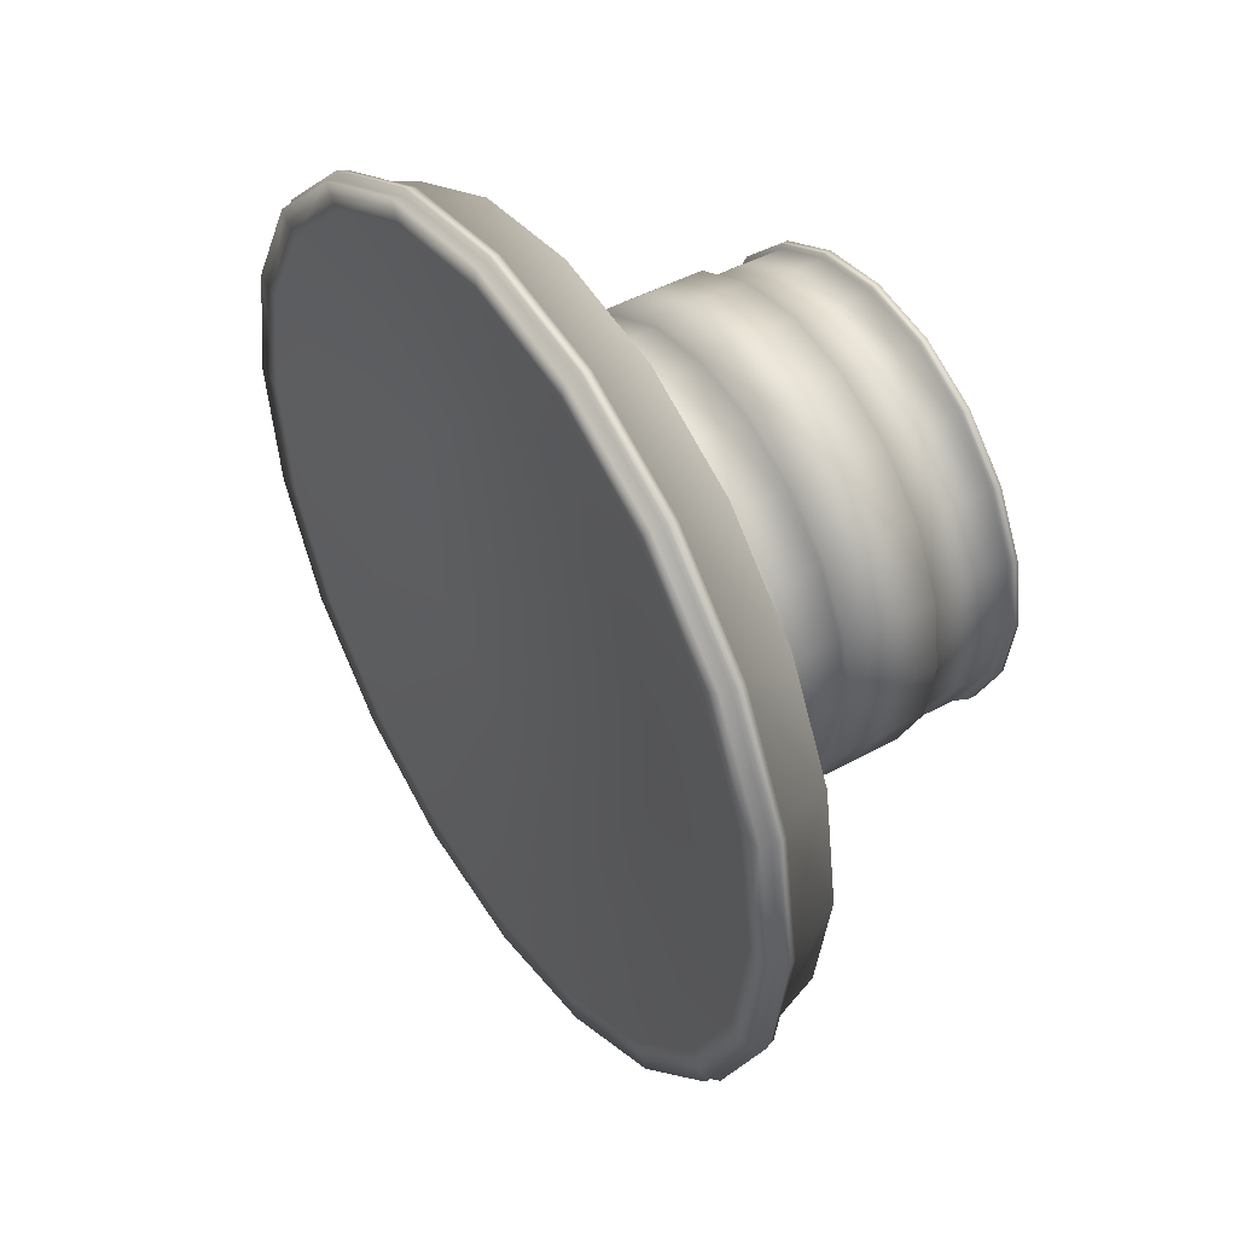
<metadata>
{"format":"obj","ext":"obj","renderer":"f3d","projection":"perspective","resolution":1024,"background":"white","views":[{"elev":45.5,"azim":1.6,"up":"+Z"}]}
</metadata>
<code>
o Sphere
v -0.4939 0.1973 -0.07879
v -0.4753 0.1795 -0.07091
v -0.4565 0.1515 -0.1349
v -0.4729 0.1662 -0.1499
v -0.5074 0.2068 -0.08364
v -0.4852 0.1738 -0.1591
v -0.2586 0.2353 -0.04738
v -0.246 0.2166 -0.09012
v -0.2475 0.219 -0.09214
v -0.2604 0.2381 -0.04844
v -0.5499 0.1954 -0.08812
v -0.5264 0.1606 -0.1676
v -0.4525 0.1542 -0.0603
v -0.4262 0.1222 -0.04738
v -0.4136 0.1035 -0.09012
v -0.4364 0.1304 -0.1147
v -0.4114 0.09333 -0.1579
v -0.4271 0.108 -0.1856
v -0.4403 0.1178 -0.2063
v -0.1512 0.06647 -0.1458
v -0.1787 0.1071 -0.1533
v -0.1787 0.1071 -0.1568
v -0.1507 0.06553 -0.1491
v -0.4505 0.1224 -0.219
v -0.4899 0.1065 -0.2307
v -0.394 0.07443 -0.124
v -0.4068 0.05767 -0.2574
v -0.4439 0.03826 -0.2712
v -0.3692 0.03775 -0.1458
v -0.38 0.04665 -0.1856
v -0.39 0.05309 -0.2182
v -0.3991 0.05681 -0.2425
v -0.1024 0.003708 0.09012
v -0.122 0.03282 0.124
v -0.1208 0.03111 0.1268
v -0.1007 0.001354 0.09214
v -0.3535 -0.0108 -0.255
v -0.3584 -0.0141 -0.2707
v -0.122 0.03282 -0.124
v -0.1024 0.003708 -0.09012
v -0.1007 0.001354 -0.09214
v -0.1208 0.03111 -0.1268
v -0.3929 -0.03736 -0.2852
v -0.3418 -0.002906 -0.1533
v -0.345 -0.005094 -0.1951
v -0.349 -0.007761 -0.2295
v -0.308 -0.06861 -0.2182
v -0.3079 -0.07841 -0.2425
v -0.31 -0.08588 -0.2574
v -0.2629 0.2417 0
v -0.2649 0.2447 0
v -0.3144 -0.04356 -0.1458
v -0.3101 -0.05684 -0.1856
v -0.3419 -0.113 -0.2712
v -0.2787 -0.1035 -0.1579
v -0.2709 -0.1235 -0.1856
v -0.2668 -0.1394 -0.2063
v -0.2663 -0.1506 -0.219
v -0.2061 0.1478 -0.1458
v -0.2308 0.1845 -0.124
v -0.2321 0.1862 -0.1268
v -0.2068 0.1487 -0.1491
v -0.2959 -0.1812 -0.2307
v -0.2896 -0.08024 -0.124
v -0.2317 -0.202 -0.1591
v -0.2593 -0.2353 -0.1676
v -0.27 -0.1093 -0.09012
v -0.2537 -0.1406 -0.1147
v -0.2415 -0.1671 -0.1349
v -0.2341 -0.1878 -0.1499
v -0.1265 0.02979 -0.124
v -0.1254 0.02803 -0.1268
v -0.2132 -0.2189 -0.07879
v -0.2094 -0.235 -0.08364
v -0.1468 0.06949 0.1458
v -0.1461 0.06861 0.1491
v -0.2359 -0.2701 -0.08812
v -0.2574 -0.128 -0.04738
v -0.2376 -0.1644 -0.0603
v -0.2227 -0.195 -0.07091
v -0.2162 -0.2047 -0
v -0.2059 -0.2296 -0
v -0.2017 -0.2464 -0
v -0.2278 -0.2821 -0
v -0.2531 -0.1345 -0
v -0.2321 -0.1725 -0
v -0.2376 -0.1644 0.0603
v -0.2227 -0.195 0.07091
v -0.2132 -0.2189 0.07879
v -0.2094 -0.235 0.08364
v -0.2586 0.2353 0.04738
v -0.2604 0.2381 0.04844
v -0.2574 -0.128 0.04738
v -0.2359 -0.2701 0.08812
v -0.2317 -0.202 0.1591
v -0.2593 -0.2353 0.1676
v -0.27 -0.1093 0.09012
v -0.2537 -0.1406 0.1147
v -0.2415 -0.1671 0.1349
v -0.2341 -0.1878 0.1499
v -0.2505 0.2136 0.09012
v -0.2308 0.1845 0.124
v -0.2321 0.1862 0.1268
v -0.2521 0.2159 0.09214
v -0.1512 0.06647 0.1458
v -0.1265 0.02979 0.124
v -0.1254 0.02803 0.1268
v -0.1507 0.06553 0.1491
v -0.2668 -0.1394 0.2063
v -0.2663 -0.1506 0.219
v -0.2959 -0.1812 0.2307
v -0.2896 -0.08024 0.124
v -0.2787 -0.1035 0.1579
v -0.2709 -0.1235 0.1856
v -0.308 -0.06861 0.2182
v -0.3079 -0.07841 0.2425
v -0.31 -0.08588 0.2574
v -0.2016 0.1508 -0.1458
v -0.1742 0.1101 -0.1533
v -0.1741 0.1102 -0.1568
v -0.2022 0.1518 -0.1491
v -0.3419 -0.113 0.2712
v -0.3144 -0.04356 0.1458
v -0.3101 -0.05684 0.1856
v -0.345 -0.005094 0.1951
v -0.349 -0.007761 0.2295
v -0.3535 -0.0108 0.255
v -0.3584 -0.0141 0.2707
v -0.2631 0.2323 -0.04738
v -0.2674 0.2387 0
v -0.2695 0.2416 0
v -0.265 0.235 -0.04844
v -0.3929 -0.03736 0.2852
v -0.3418 -0.002906 0.1533
v -0.3692 0.03775 0.1458
v -0.38 0.04665 0.1856
v -0.4068 0.05767 0.2574
v -0.4439 0.03826 0.2712
v -0.39 0.05309 0.2182
v -0.3991 0.05681 0.2425
v -0.08979 -0.01498 -0.04738
v -0.08785 -0.01775 -0.04844
v -0.4403 0.1178 0.2063
v -0.4505 0.1224 0.219
v -0.2631 0.2323 0.04738
v -0.265 0.235 0.04844
v -0.4899 0.1065 0.2307
v -0.394 0.07443 0.124
v -0.4114 0.09333 0.1579
v -0.4271 0.108 0.1856
v -0.4565 0.1515 0.1349
v -0.4729 0.1662 0.1499
v -0.2264 0.1875 -0.124
v -0.2275 0.1893 -0.1268
v -0.4852 0.1738 0.1591
v -0.5264 0.1606 0.1676
v -0.4136 0.1035 0.09012
v -0.4364 0.1304 0.1147
v -0.4525 0.1542 0.0603
v -0.4753 0.1795 0.07091
v -0.4939 0.1973 0.07879
v -0.5074 0.2068 0.08364
v -0.08545 -0.02142 -0
v -0.08341 -0.02434 -0
v -0.5499 0.1954 0.08812
v -0.4262 0.1222 0.04738
v -0.5151 0.2182 0
v -0.5579 0.2074 0
v -0.4305 0.1287 0
v -0.458 0.1624 0
v -0.4818 0.1891 0
v -0.5011 0.208 0
v -0.1468 0.06949 -0.1458
v -0.1461 0.06861 -0.1491
v -0.08993 -0.02444 -0
v -0.09427 -0.018 -0.04738
v -0.09242 -0.02084 -0.04844
v -0.08798 -0.02743 -0
v -0.246 0.2166 0.09012
v -0.2264 0.1875 0.124
v -0.2016 0.1508 0.1458
v -0.1742 0.1101 0.1533
v -0.08979 -0.01498 0.04738
v -0.5051 0.1003 0.2352
v -0.5424 0.1555 0.1709
v -0.5332 0.1419 0.1594
v -0.4985 0.09046 0.2194
v -0.3073 -0.193 0.2352
v -0.3542 -0.1235 0.2765
v -0.3577 -0.1183 0.258
v -0.3139 -0.1832 0.2194
v -0.2379 -0.2959 -0
v -0.2461 -0.2837 0.08985
v -0.2569 -0.2677 0.08381
v -0.2492 -0.2791 -0
v -0.5424 0.1555 -0.1709
v -0.5051 0.1003 -0.2352
v -0.4985 0.09046 -0.2194
v -0.5332 0.1419 -0.1594
v -0.2461 -0.2837 -0.08985
v -0.2569 -0.2677 -0.08381
v -0.4062 -0.04635 0.2908
v -0.4062 -0.04635 0.2712
v -0.5663 0.191 -0.08985
v -0.5555 0.175 -0.08381
v -0.3542 -0.1235 -0.2765
v -0.3073 -0.193 -0.2352
v -0.3139 -0.1832 -0.2194
v -0.3577 -0.1183 -0.258
v -0.5745 0.2032 0
v -0.5632 0.1864 0
v -0.5663 0.191 0.08985
v -0.5555 0.175 0.08381
v -0.4582 0.03076 -0.2765
v -0.4547 0.02558 -0.258
v -0.4062 -0.04635 -0.2908
v -0.4062 -0.04635 -0.2712
v -0.27 -0.2482 -0.1709
v -0.2792 -0.2346 -0.1594
v -0.27 -0.2482 0.1709
v -0.2792 -0.2346 0.1594
v -0.4582 0.03076 0.2765
v -0.4547 0.02558 0.258
v -0.4555 0.07892 0.04126
v -0.4446 0.06265 0.07848
v -0.382 -0.03004 0.1335
v -0.3582 -0.06545 0.127
v -0.3085 -0.139 0.04126
v -0.3048 -0.1446 -0
v -0.3366 -0.09739 -0.108
v -0.3582 -0.06545 -0.127
v -0.4275 0.0373 -0.108
v -0.4446 0.06265 -0.07848
v -0.4593 0.08453 0
v -0.4059 0.005362 0.127
v -0.3195 -0.1227 0.07848
v -0.3195 -0.1227 -0.07848
v -0.4059 0.005362 -0.127
v -0.4555 0.07892 -0.04126
v -0.382 -0.03004 -0.1335
v -0.4275 0.0373 0.108
v -0.3366 -0.09739 0.108
v -0.3085 -0.139 -0.04126
v -0.1428 -0.05075 -0.04738
v -0.1554 -0.03206 -0.09012
v -0.1069 0.000688 -0.09012
v -0.2272 0.07438 -0.1533
v -0.2546 0.115 -0.1458
v -0.2546 0.115 0.1458
v -0.2272 0.07438 0.1533
v -0.1787 0.1071 0.1533
v -0.2061 0.1478 0.1458
v -0.3116 0.1995 0.04738
v -0.299 0.1808 0.09012
v -0.1998 0.03373 0.1458
v -0.1428 -0.05075 0.04738
v -0.1385 -0.05719 -0
v -0.09427 -0.018 0.04738
v -0.1751 -0.002951 -0.124
v -0.1998 0.03373 -0.1458
v -0.316 0.206 0
v -0.3116 0.1995 -0.04738
v -0.1554 -0.03206 0.09012
v -0.1069 0.000688 0.09012
v -0.2794 0.1517 -0.124
v -0.299 0.1808 -0.09012
v -0.2505 0.2136 -0.09012
v -0.1751 -0.002951 0.124
v -0.2794 0.1517 0.124
v -0.1053 -0.001734 -0.09214
v -0.2068 0.1487 0.1491
v -0.1787 0.1071 0.1568
v -0.1741 0.1102 0.1568
v -0.2022 0.1518 0.1491
v -0.2475 0.219 0.09214
v -0.09242 -0.02084 0.04844
v -0.08785 -0.01775 0.04844
v -0.1053 -0.001734 0.09214
v -0.2521 0.2159 -0.09214
v -0.2275 0.1893 0.1268
v -0.2097 -0.06867 -0.09012
v -0.1971 -0.08736 -0.04738
v -0.3089 0.07842 -0.1458
v -0.2815 0.03777 -0.1533
v -0.2815 0.03777 0.1533
v -0.3089 0.07842 0.1458
v -0.3533 0.1442 0.09012
v -0.3659 0.1629 0.04738
v -0.2541 -0.002889 0.1458
v -0.1928 -0.0938 -0
v -0.1971 -0.08736 0.04738
v -0.2541 -0.002889 -0.1458
v -0.2293 -0.03957 -0.124
v -0.3702 0.1693 0
v -0.3659 0.1629 -0.04738
v -0.2097 -0.06867 0.09012
v -0.3337 0.1151 -0.124
v -0.3533 0.1442 -0.09012
v -0.2293 -0.03957 0.124
v -0.3337 0.1151 0.124
v -0.1729 -0.006083 0.1291
v -0.1525 -0.03637 0.09377
v -0.1394 -0.05581 0.0493
v -0.1937 -0.09243 -0.0493
v -0.1892 -0.09913 -0
v -0.2272 0.07438 0.1595
v -0.1987 0.03208 0.1517
v -0.2272 -0.0427 -0.1291
v -0.2068 -0.07298 -0.09377
v -0.1937 -0.09243 0.0493
v -0.1987 0.03208 -0.1517
v -0.2272 0.07438 -0.1595
v -0.3693 0.168 -0.0493
v -0.3562 0.1485 -0.09377
v -0.2558 0.1167 -0.1517
v -0.2815 0.1548 -0.1291
v -0.3358 0.1182 -0.1291
v -0.1729 -0.006083 -0.1291
v -0.3693 0.168 0.0493
v -0.3738 0.1747 0
v -0.3019 0.1851 0.09377
v -0.2815 0.1548 0.1291
v -0.2815 0.03777 0.1595
v -0.31 0.08007 0.1517
v -0.3358 0.1182 0.1291
v -0.315 0.2046 -0.0493
v -0.3196 0.2113 0
v -0.2068 -0.07298 0.09377
v -0.2272 -0.0427 0.1291
v -0.1525 -0.03637 -0.09377
v -0.1394 -0.05581 -0.0493
v -0.2815 0.03777 -0.1595
v -0.31 0.08007 -0.1517
v -0.2558 0.1167 0.1517
v -0.3562 0.1485 0.09377
v -0.315 0.2046 0.0493
v -0.253 -0.004535 0.1517
v -0.1349 -0.06251 -0
v -0.253 -0.004535 -0.1517
v -0.3019 0.1851 -0.09377
v -0.5574 0.1933 -0.08892
v -0.5338 0.1583 -0.1691
v -0.4969 0.1036 -0.2328
v -0.4505 0.03479 -0.2737
v -0.399 -0.04151 -0.2878
v -0.3476 -0.1178 -0.2737
v -0.3011 -0.1867 -0.2328
v -0.2643 -0.2413 -0.1691
v -0.2406 -0.2764 -0.08892
v -0.2325 -0.2884 -0
v -0.2406 -0.2764 0.08892
v -0.2643 -0.2413 0.1691
v -0.3011 -0.1867 0.2328
v -0.3476 -0.1178 0.2737
v -0.399 -0.04151 0.2878
v -0.4505 0.03479 0.2737
v -0.4969 0.1036 0.2328
v -0.5338 0.1583 0.1691
v -0.5574 0.1933 0.08892
v -0.5656 0.2054 0
v -0.2323 -0.2753 -0.0901
v -0.2563 -0.2397 -0.1714
v -0.2371 -0.2817 -0.09092
v -0.2288 -0.294 -0
v -0.445 0.04 -0.2773
v -0.492 0.1098 -0.2359
v -0.5533 0.2007 -0.0901
v -0.5616 0.2129 0
v -0.4517 0.03646 -0.2798
v -0.3991 -0.04156 -0.2942
v -0.445 0.04 0.2773
v -0.3928 -0.03732 0.2916
v -0.2323 -0.2753 0.0901
v -0.224 -0.2875 -0
v -0.4517 0.03646 0.2798
v -0.4992 0.1068 0.238
v -0.3407 -0.1146 -0.2773
v -0.3928 -0.03732 -0.2916
v -0.2371 -0.2817 0.09092
v -0.2613 -0.2458 0.1729
v -0.3465 -0.1196 -0.2798
v -0.299 -0.19 -0.238
v -0.5294 0.1651 0.1714
v -0.492 0.1098 0.2359
v -0.5611 0.1986 -0.09092
v -0.5369 0.1627 -0.1729
v -0.5369 0.1627 0.1729
v -0.5611 0.1986 0.09092
v -0.2936 -0.1844 0.2359
v -0.2563 -0.2397 0.1714
v -0.299 -0.19 0.238
v -0.3465 -0.1196 0.2798
v -0.2936 -0.1844 -0.2359
v -0.5294 0.1651 -0.1714
v -0.2613 -0.2458 -0.1729
v -0.5533 0.2007 0.0901
v -0.4992 0.1068 -0.238
v -0.3407 -0.1146 0.2773
v -0.3991 -0.04156 0.2942
v -0.5694 0.2109 0
f 2 3 4
f 1 4 6
f 7 8 9
f 5 6 12
f 14 15 16
f 13 16 3
f 16 17 18
f 3 18 19
f 20 21 22
f 4 19 24
f 6 24 25
f 15 26 17
f 24 27 28
f 26 29 30
f 17 30 31
f 18 31 32
f 19 32 27
f 33 34 35
f 32 37 38
f 40 41 42
f 27 38 43
f 29 44 45
f 30 45 46
f 31 46 37
f 37 46 47
f 38 37 48
f 50 7 10
f 45 44 52
f 43 38 49
f 46 45 53
f 47 53 55
f 48 47 56
f 49 48 57
f 60 61 62
f 54 49 58
f 53 52 64
f 63 58 65
f 55 64 67
f 56 55 68
f 57 56 69
f 71 20 23
f 58 57 70
f 65 70 73
f 34 75 76
f 66 65 74
f 68 67 78
f 69 68 79
f 70 69 80
f 73 80 81
f 74 73 82
f 59 62 22
f 77 74 83
f 79 78 85
f 80 79 86
f 86 87 88
f 81 88 89
f 82 89 90
f 50 51 92
f 85 93 87
f 83 90 94
f 90 95 96
f 93 97 98
f 87 98 99
f 88 99 100
f 89 100 95
f 101 102 103
f 106 107 108
f 100 109 110
f 95 110 111
f 97 112 113
f 98 113 114
f 99 114 109
f 114 115 116
f 109 116 117
f 118 119 120
f 110 117 122
f 112 123 124
f 113 124 115
f 124 125 126
f 115 126 127
f 116 127 128
f 130 131 132
f 117 128 133
f 123 134 125
f 125 134 135
f 133 128 137
f 126 125 136
f 127 126 139
f 128 127 140
f 141 142 41
f 137 140 143
f 145 101 104
f 138 137 144
f 136 135 148
f 139 136 149
f 140 139 150
f 143 150 151
f 153 118 121
f 144 143 152
f 147 144 155
f 149 148 157
f 150 149 158
f 151 158 159
f 152 151 160
f 155 152 161
f 163 164 142
f 156 155 162
f 158 157 166
f 165 162 167
f 159 166 169
f 160 159 170
f 161 160 171
f 162 161 172
f 39 42 174
f 171 2 1
f 172 1 5
f 175 176 177
f 167 5 11
f 169 14 13
f 170 13 2
f 173 119 182
f 184 185 186
f 189 190 191
f 193 194 195
f 197 198 199
f 200 192 195
f 202 203 190
f 196 199 205
f 206 207 208
f 204 205 211
f 212 210 211
f 214 215 198
f 216 206 209
f 207 218 219
f 220 221 194
f 185 212 213
f 188 191 221
f 216 217 215
f 222 184 187
f 218 200 201
f 202 222 223
f 186 213 224
f 203 226 227
f 194 228 229
f 209 208 230
f 198 232 233
f 213 211 234
f 203 223 235
f 221 236 228
f 208 219 237
f 215 238 232
f 205 239 234
f 217 240 238
f 223 187 241
f 191 242 236
f 219 201 243
f 187 186 225
f 201 195 229
f 217 209 231
f 199 233 239
f 190 227 242
f 226 238 240
f 244 245 246
f 247 248 59
f 250 251 252
f 253 254 101
f 255 105 251
f 256 257 175
f 260 20 71
f 253 145 130
f 262 261 130
f 263 256 258
f 245 259 71
f 248 265 60
f 265 266 267
f 268 106 105
f 263 264 106
f 244 176 175
f 247 21 20
f 266 262 129
f 269 102 101
f 249 252 102
f 270 41 142
f 62 121 120
f 272 273 274
f 104 275 92
f 272 108 76
f 178 164 277
f 23 174 42
f 131 146 92
f 131 51 10
f 276 277 36
f 72 42 41
f 61 154 121
f 279 9 154
f 108 107 35
f 107 278 36
f 177 142 164
f 22 120 174
f 132 10 9
f 104 103 280
f 103 271 274
f 105 108 272
f 258 276 278
f 91 92 275
f 264 278 107
f 75 182 273
f 179 275 280
f 102 252 271
f 183 33 36
f 252 251 272
f 130 145 146
f 173 174 120
f 267 279 61
f 129 132 279
f 180 280 274
f 176 246 270
f 175 178 276
f 8 153 154
f 246 71 72
f 181 274 273
f 163 183 277
f 67 281 282
f 29 283 284
f 134 285 286
f 157 287 288
f 123 289 285
f 85 290 291
f 64 52 292
f 166 288 294
f 169 294 295
f 93 291 296
f 64 293 281
f 26 297 283
f 15 298 297
f 112 299 289
f 97 296 299
f 78 282 290
f 44 284 292
f 14 295 298
f 148 300 287
f 148 135 286
f 263 268 301
f 256 263 302
f 290 282 304
f 255 250 306
f 281 293 308
f 290 305 310
f 260 311 312
f 282 281 309
f 295 313 314
f 265 248 315
f 298 314 317
f 259 318 311
f 248 247 312
f 294 288 319
f 254 321 322
f 268 255 307
f 286 285 323
f 300 286 324
f 261 262 326
f 296 328 329
f 304 309 330
f 332 333 315
f 324 323 306
f 335 321 336
f 337 307 306
f 305 338 303
f 308 339 311
f 320 319 336
f 320 327 326
f 310 303 302
f 309 308 318
f 317 316 315
f 314 340 316
f 329 301 307
f 328 302 301
f 304 331 338
f 332 312 311
f 314 313 326
f 335 325 322
f 324 334 322
f 288 287 335
f 269 322 334
f 249 334 306
f 294 320 313
f 261 327 336
f 299 329 337
f 287 300 325
f 283 333 332
f 266 265 316
f 262 266 340
f 293 292 339
f 244 331 330
f 297 317 333
f 257 256 303
f 245 330 318
f 292 284 332
f 257 338 331
f 289 337 323
f 253 336 321
f 291 310 328
f 341 342 196
f 342 343 197
f 343 344 214
f 344 345 216
f 216 345 346
f 206 346 347
f 207 347 348
f 218 348 349
f 200 349 350
f 350 351 193
f 351 352 220
f 352 353 188
f 353 354 189
f 354 355 202
f 202 355 356
f 222 356 357
f 184 357 358
f 185 358 359
f 212 359 360
f 360 341 204
f 77 361 362
f 350 349 363
f 25 28 365
f 168 11 367
f 344 369 370
f 138 371 372
f 84 94 373
f 357 356 375
f 54 377 378
f 351 379 380
f 347 346 381
f 156 383 384
f 341 385 386
f 359 358 387
f 96 111 389
f 353 391 392
f 66 362 393
f 12 25 366
f 349 348 395
f 168 368 396
f 367 394 386
f 394 366 397
f 366 365 369
f 365 378 370
f 370 378 377
f 381 377 393
f 382 393 362
f 395 362 361
f 363 361 374
f 374 373 379
f 373 390 380
f 390 389 391
f 389 398 392
f 398 372 399
f 399 372 371
f 375 371 384
f 376 384 383
f 387 383 396
f 388 396 368
f 368 367 385
f 354 392 399
f 360 359 388
f 342 386 397
f 111 122 398
f 165 396 383
f 348 347 382
f 11 12 394
f 352 380 391
f 63 393 377
f 94 96 390
f 358 357 376
f 147 384 371
f 346 345 370
f 28 43 378
f 350 364 379
f 356 355 399
f 84 374 361
f 360 400 385
f 343 397 369
f 122 133 372
f 1 2 4
f 5 1 6
f 10 7 9
f 11 5 12
f 13 14 16
f 2 13 3
f 3 16 18
f 4 3 19
f 23 20 22
f 6 4 24
f 12 6 25
f 16 15 17
f 25 24 28
f 17 26 30
f 18 17 31
f 19 18 32
f 24 19 27
f 36 33 35
f 27 32 38
f 39 40 42
f 28 27 43
f 30 29 45
f 31 30 46
f 32 31 37
f 48 37 47
f 49 38 48
f 51 50 10
f 53 45 52
f 54 43 49
f 47 46 53
f 56 47 55
f 57 48 56
f 58 49 57
f 59 60 62
f 63 54 58
f 55 53 64
f 66 63 65
f 68 55 67
f 69 56 68
f 70 57 69
f 72 71 23
f 65 58 70
f 74 65 73
f 35 34 76
f 77 66 74
f 79 68 78
f 80 69 79
f 73 70 80
f 82 73 81
f 83 74 82
f 21 59 22
f 84 77 83
f 86 79 85
f 81 80 86
f 81 86 88
f 82 81 89
f 83 82 90
f 91 50 92
f 86 85 87
f 84 83 94
f 94 90 96
f 87 93 98
f 88 87 99
f 89 88 100
f 90 89 95
f 104 101 103
f 105 106 108
f 95 100 110
f 96 95 111
f 98 97 113
f 99 98 114
f 100 99 109
f 109 114 116
f 110 109 117
f 121 118 120
f 111 110 122
f 113 112 124
f 114 113 115
f 115 124 126
f 116 115 127
f 117 116 128
f 129 130 132
f 122 117 133
f 124 123 125
f 136 125 135
f 138 133 137
f 139 126 136
f 140 127 139
f 137 128 140
f 40 141 41
f 144 137 143
f 146 145 104
f 147 138 144
f 149 136 148
f 150 139 149
f 143 140 150
f 152 143 151
f 154 153 121
f 155 144 152
f 156 147 155
f 158 149 157
f 151 150 158
f 160 151 159
f 161 152 160
f 162 155 161
f 141 163 142
f 165 156 162
f 159 158 166
f 168 165 167
f 170 159 169
f 171 160 170
f 172 161 171
f 167 162 172
f 173 39 174
f 172 171 1
f 167 172 5
f 178 175 177
f 168 167 11
f 170 169 13
f 171 170 2
f 91 7 50
f 179 153 8
f 181 119 118
f 75 39 173
f 33 141 40
f 141 183 163
f 40 34 33
f 173 182 75
f 118 180 181
f 7 91 179
f 179 8 7
f 181 182 119
f 33 183 141
f 40 39 34
f 118 153 180
f 179 180 153
f 39 75 34
f 187 184 186
f 188 189 191
f 192 193 195
f 196 197 199
f 201 200 195
f 189 202 190
f 204 196 205
f 209 206 208
f 210 204 211
f 213 212 211
f 197 214 198
f 217 216 209
f 208 207 219
f 193 220 194
f 186 185 213
f 220 188 221
f 214 216 215
f 223 222 187
f 219 218 201
f 203 202 223
f 225 186 224
f 190 203 227
f 195 194 229
f 231 209 230
f 199 198 233
f 224 213 234
f 226 203 235
f 194 221 228
f 230 208 237
f 198 215 232
f 211 205 234
f 215 217 238
f 235 223 241
f 221 191 236
f 237 219 243
f 241 187 225
f 243 201 229
f 240 217 231
f 205 199 239
f 191 190 242
f 225 239 233
f 239 224 234
f 233 241 225
f 238 226 235
f 230 242 227
f 237 228 236
f 228 243 229
f 242 230 237
f 227 240 231
f 235 232 238
f 225 224 239
f 233 232 241
f 237 236 242
f 228 237 243
f 227 226 240
f 232 235 241
f 231 230 227
f 176 244 246
f 21 247 59
f 249 250 252
f 145 253 101
f 250 255 251
f 258 256 175
f 259 260 71
f 261 253 130
f 129 262 130
f 264 263 258
f 246 245 71
f 59 248 60
f 60 265 267
f 255 268 105
f 268 263 106
f 257 244 175
f 260 247 20
f 267 266 129
f 254 269 101
f 269 249 102
f 177 270 142
f 22 62 120
f 271 272 274
f 146 104 92
f 273 272 76
f 276 178 277
f 72 23 42
f 51 131 92
f 132 131 10
f 278 276 36
f 270 72 41
f 62 61 121
f 61 279 154
f 76 108 35
f 35 107 36
f 178 177 164
f 23 22 174
f 279 132 9
f 275 104 280
f 280 103 274
f 251 105 272
f 264 258 278
f 179 91 275
f 106 264 107
f 76 75 273
f 180 179 280
f 103 102 271
f 277 183 36
f 271 252 272
f 131 130 146
f 119 173 120
f 60 267 61
f 267 129 279
f 181 180 274
f 177 176 270
f 258 175 276
f 9 8 154
f 270 246 72
f 182 181 273
f 164 163 277
f 78 67 282
f 44 29 284
f 135 134 286
f 166 157 288
f 134 123 285
f 93 85 291
f 293 64 292
f 169 166 294
f 14 169 295
f 97 93 296
f 67 64 281
f 29 26 283
f 26 15 297
f 123 112 289
f 112 97 299
f 85 78 290
f 52 44 292
f 15 14 298
f 157 148 287
f 300 148 286
f 302 263 301
f 303 256 302
f 305 290 304
f 307 255 306
f 309 281 308
f 291 290 310
f 247 260 312
f 304 282 309
f 298 295 314
f 316 265 315
f 297 298 317
f 260 259 311
f 315 248 312
f 320 294 319
f 269 254 322
f 301 268 307
f 324 286 323
f 325 300 324
f 327 261 326
f 299 296 329
f 331 304 330
f 312 332 315
f 334 324 306
f 319 335 336
f 323 337 306
f 310 305 303
f 318 308 311
f 327 320 336
f 313 320 326
f 328 310 302
f 330 309 318
f 333 317 315
f 317 314 316
f 337 329 307
f 329 328 301
f 305 304 338
f 339 332 311
f 340 314 326
f 321 335 322
f 325 324 322
f 319 288 335
f 249 269 334
f 250 249 306
f 295 294 313
f 253 261 336
f 289 299 337
f 335 287 325
f 284 283 332
f 340 266 316
f 326 262 340
f 308 293 339
f 245 244 330
f 283 297 333
f 338 257 303
f 259 245 318
f 339 292 332
f 244 257 331
f 285 289 323
f 254 253 321
f 296 291 328
f 204 341 196
f 196 342 197
f 197 343 214
f 214 344 216
f 206 216 346
f 207 206 347
f 218 207 348
f 200 218 349
f 192 200 350
f 192 350 193
f 193 351 220
f 220 352 188
f 188 353 189
f 189 354 202
f 222 202 356
f 184 222 357
f 185 184 358
f 212 185 359
f 210 212 360
f 210 360 204
f 66 77 362
f 364 350 363
f 366 25 365
f 368 168 367
f 345 344 370
f 133 138 372
f 374 84 373
f 376 357 375
f 43 54 378
f 352 351 380
f 382 347 381
f 147 156 384
f 342 341 386
f 388 359 387
f 390 96 389
f 354 353 392
f 63 66 393
f 394 12 366
f 363 349 395
f 165 168 396
f 385 367 386
f 386 394 397
f 397 366 369
f 369 365 370
f 381 370 377
f 382 381 393
f 395 382 362
f 363 395 361
f 364 363 374
f 364 374 379
f 379 373 380
f 380 390 391
f 391 389 392
f 392 398 399
f 375 399 371
f 376 375 384
f 387 376 383
f 388 387 396
f 400 388 368
f 400 368 385
f 355 354 399
f 400 360 388
f 343 342 397
f 389 111 398
f 156 165 383
f 395 348 382
f 367 11 394
f 353 352 391
f 54 63 377
f 373 94 390
f 387 358 376
f 138 147 371
f 381 346 370
f 365 28 378
f 351 350 379
f 375 356 399
f 77 84 361
f 341 360 385
f 344 343 369
f 398 122 372

</code>
